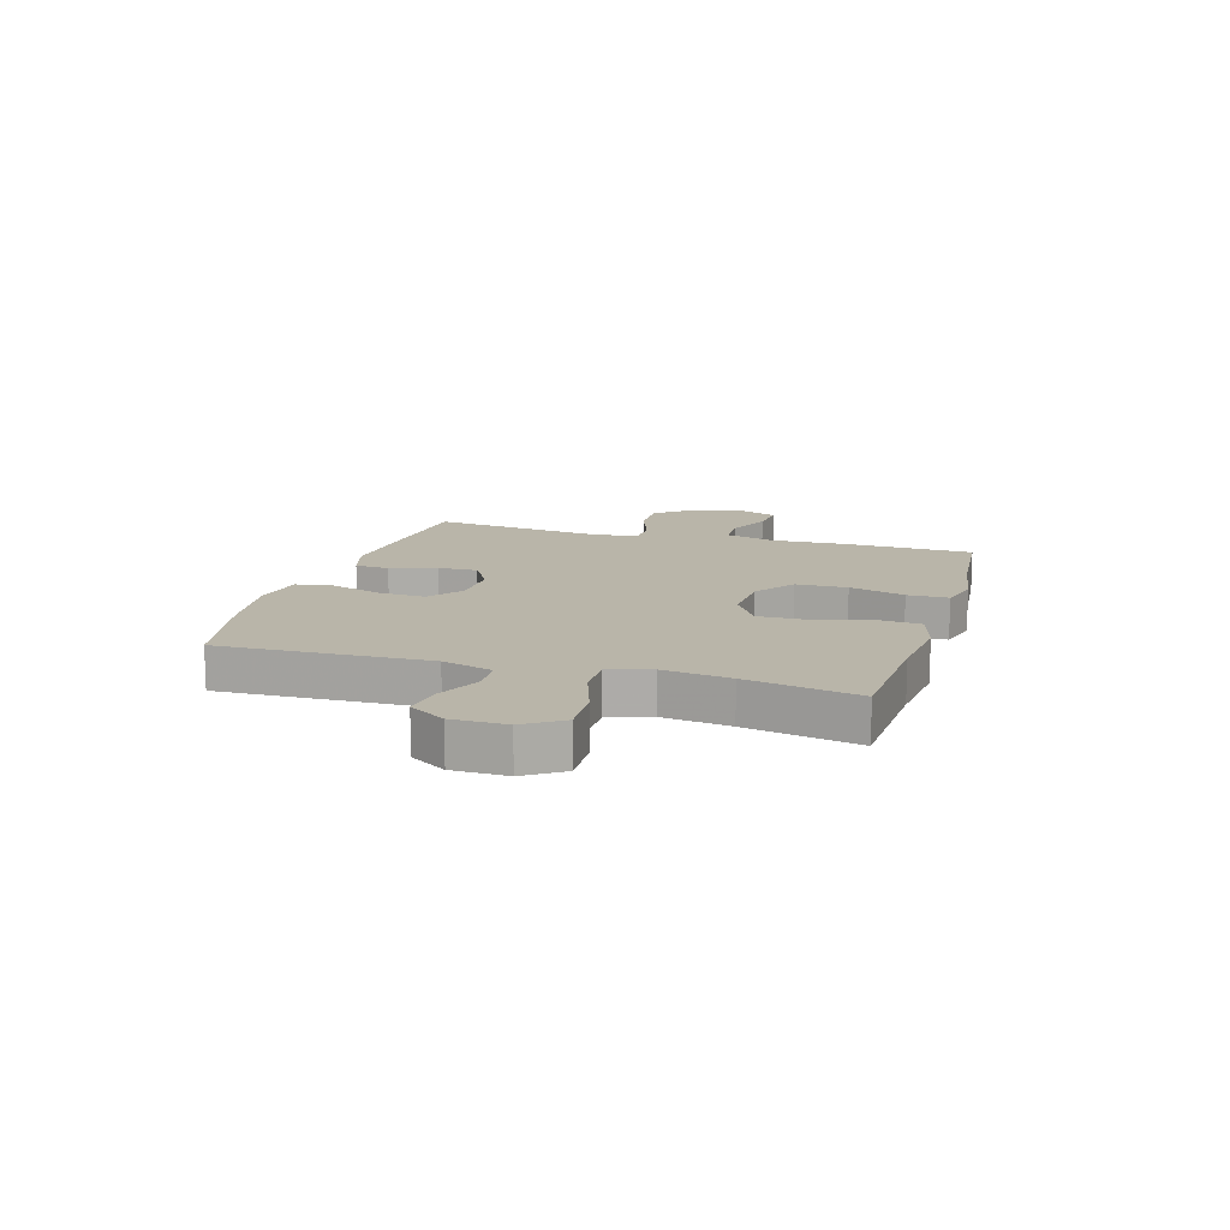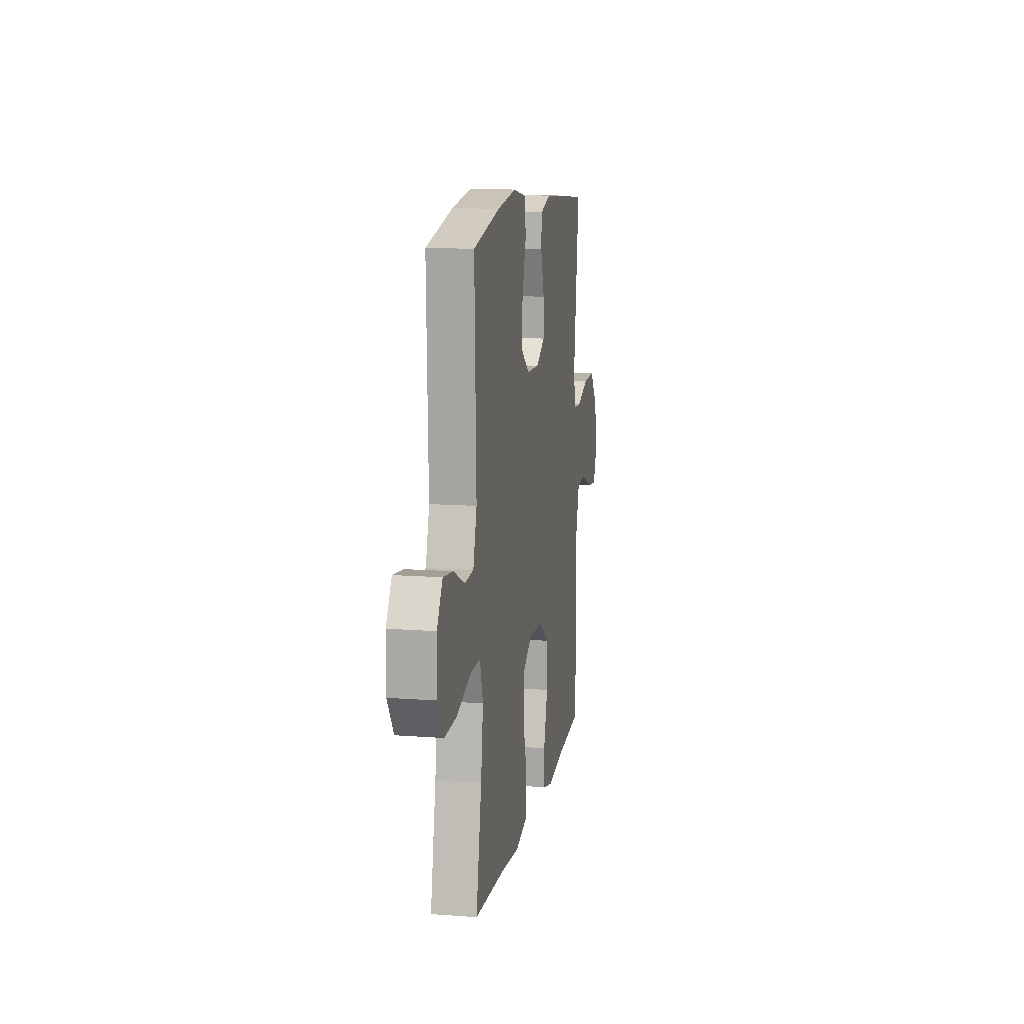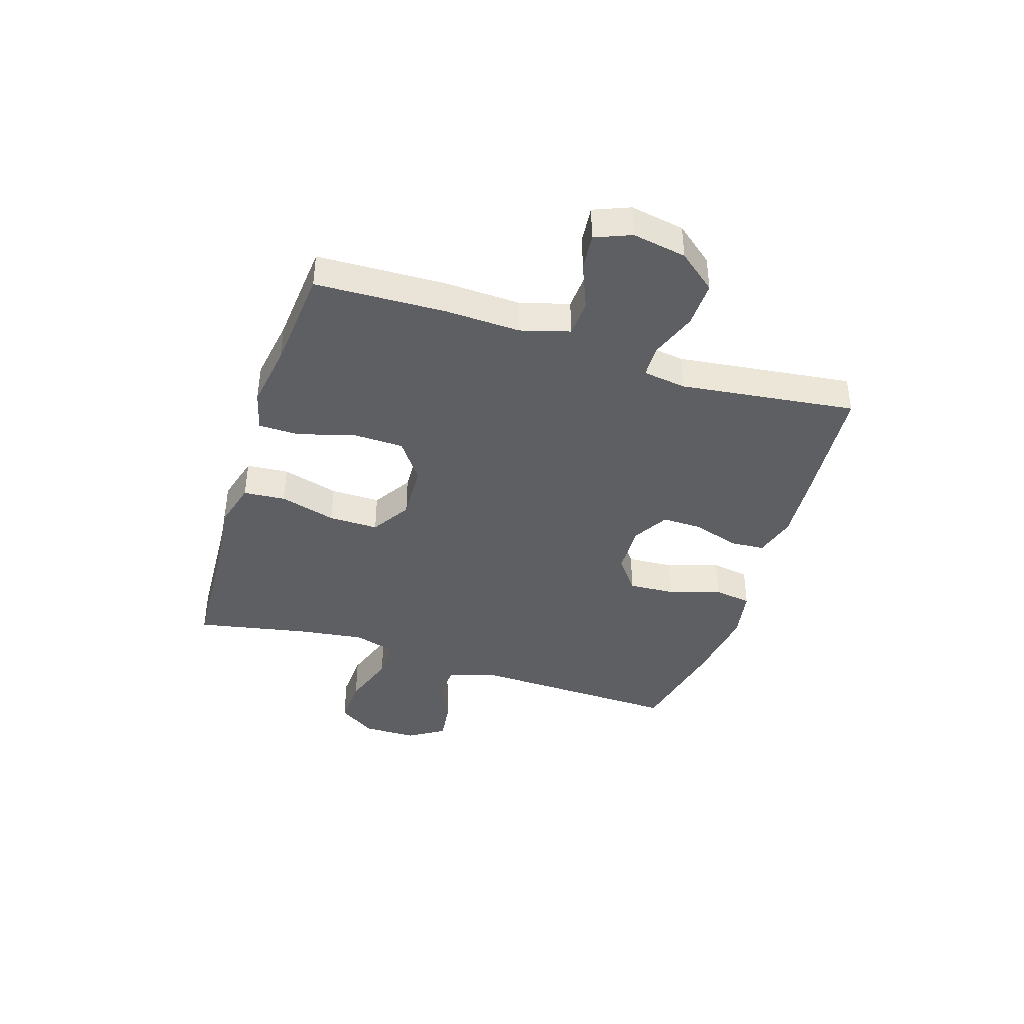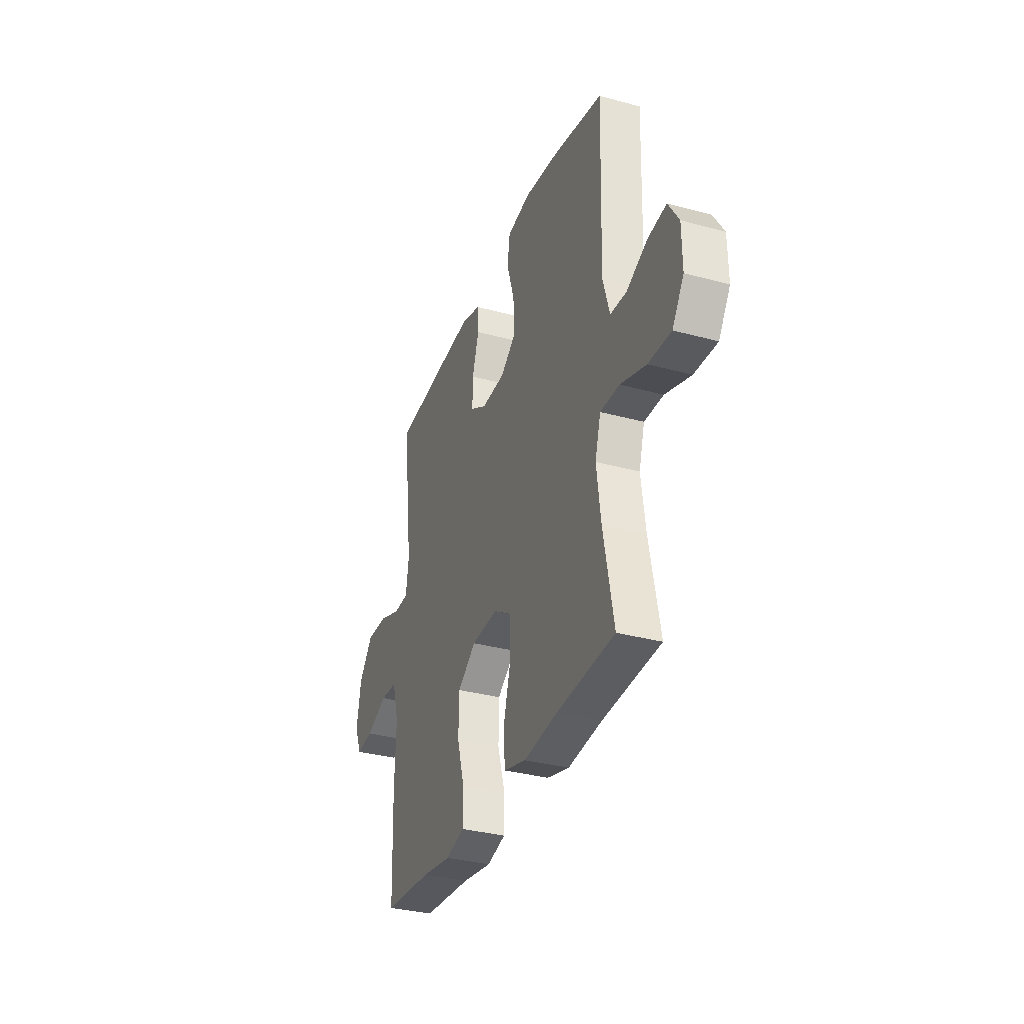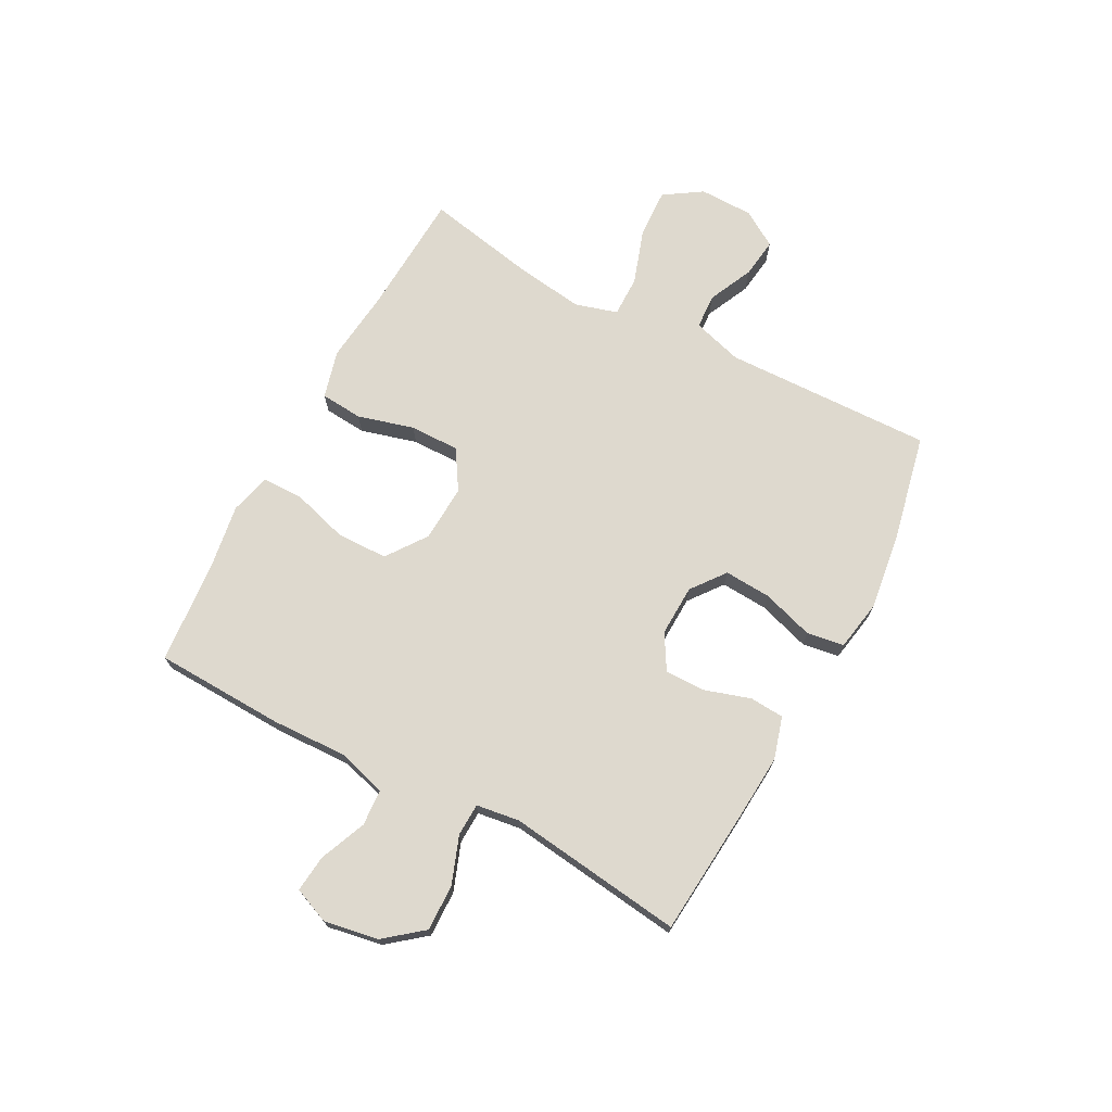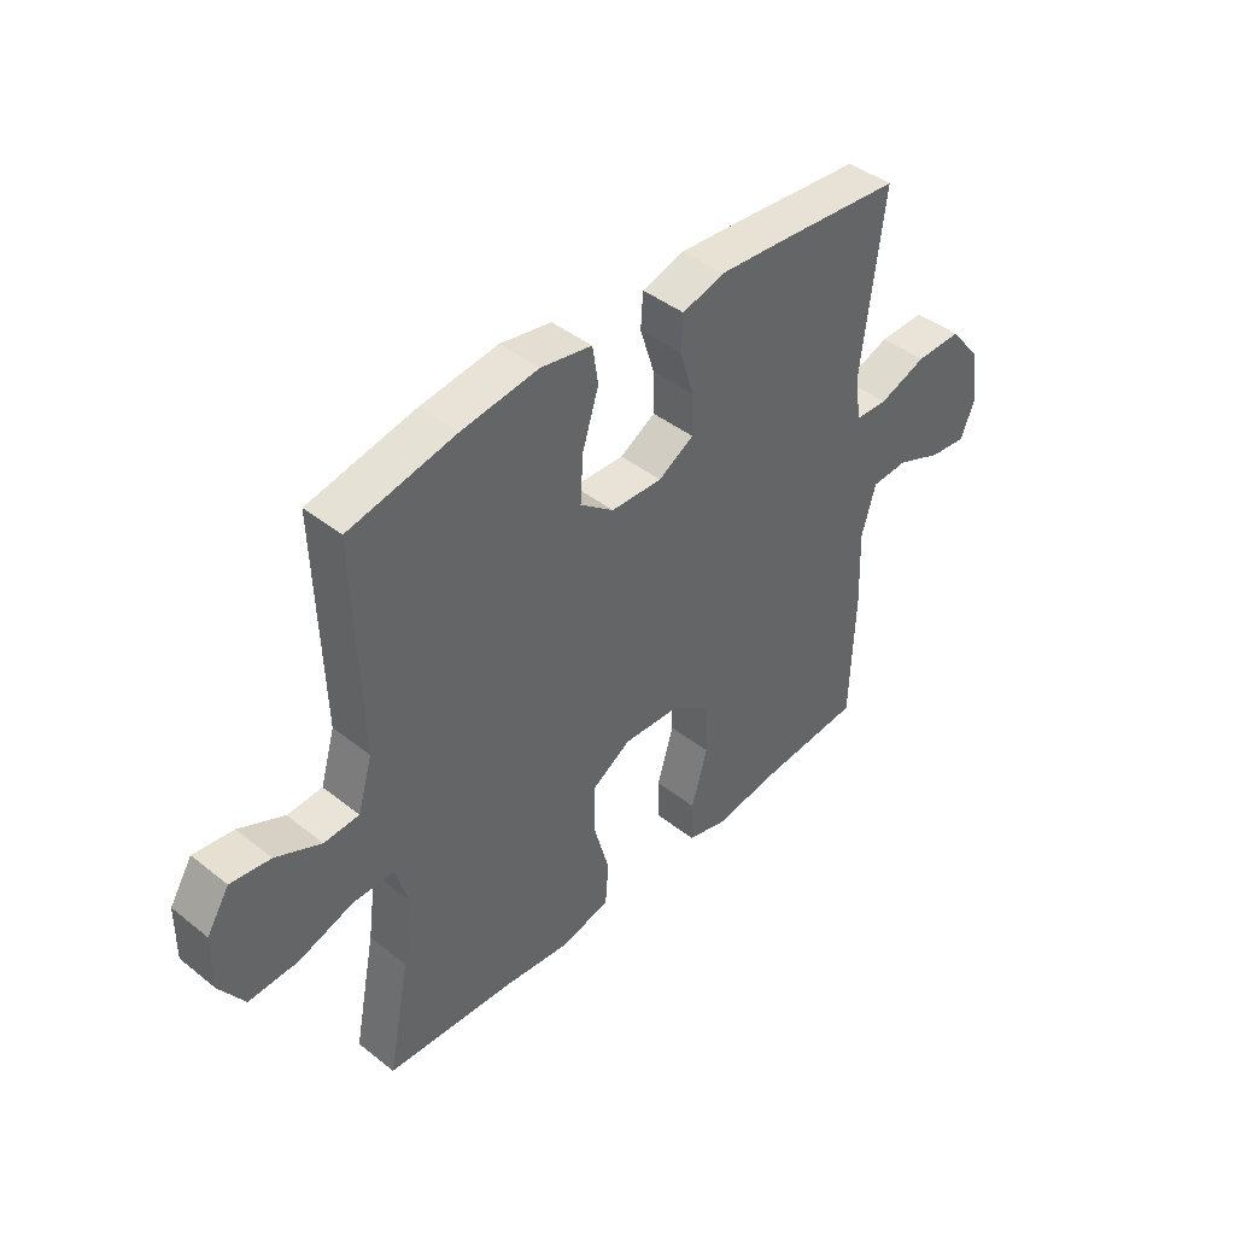
<metadata>
{"format":"obj","ext":"obj","renderer":"f3d","projection":"perspective","resolution":1024,"background":"white","views":[{"elev":13.4,"azim":106.6,"up":"+Y"},{"elev":12.4,"azim":100.1,"up":"+Z"},{"elev":-40.6,"azim":-107.7,"up":"+Y"},{"elev":-33.4,"azim":69.6,"up":"+Z"},{"elev":71.5,"azim":-61.9,"up":"+Y"},{"elev":42.7,"azim":133.3,"up":"+Z"}]}
</metadata>
<code>
v -0.5 0.07 0.5
v -0.273 0.07 0.519
v -0.159 0.07 0.527
v -0.084 0.07 0.505
v -0.08 0.07 0.444
v -0.106 0.07 0.362
v -0.107 0.07 0.291
v -0.044 0.07 0.254
v 0.047 0.07 0.257
v 0.107 0.07 0.303
v 0.102 0.07 0.386
v 0.073 0.07 0.478
v 0.083 0.07 0.544
v 0.174 0.07 0.56
v 0.31 0.07 0.541
v 0.5 0.07 0.5
v 0.489 0.07 0.129
v 0.515 0.07 0.04
v 0.577 0.07 0.036
v 0.657 0.07 0.073
v 0.728 0.07 0.082
v 0.768 0.07 0.018
v 0.769 0.07 -0.078
v 0.725 0.07 -0.145
v 0.638 0.07 -0.141
v 0.54 0.07 -0.108
v 0.467 0.07 -0.107
v 0.445 0.07 -0.182
v 0.461 0.07 -0.301
v 0.5 0.07 -0.5
v 0.279 0.07 -0.512
v 0.149 0.07 -0.526
v 0.064 0.07 -0.503
v 0.058 0.07 -0.428
v 0.086 0.07 -0.328
v 0.087 0.07 -0.24
v 0.017 0.07 -0.196
v -0.084 0.07 -0.201
v -0.155 0.07 -0.252
v -0.157 0.07 -0.343
v -0.128 0.07 -0.442
v -0.129 0.07 -0.515
v -0.201 0.07 -0.534
v -0.315 0.07 -0.516
v -0.5 0.07 -0.5
v -0.508 0.07 -0.269
v -0.503 0.07 -0.135
v -0.528 0.07 -0.048
v -0.593 0.07 -0.044
v -0.675 0.07 -0.078
v -0.741 0.07 -0.085
v -0.767 0.07 -0.021
v -0.75 0.07 0.075
v -0.696 0.07 0.142
v -0.614 0.07 0.14
v -0.53 0.07 0.109
v -0.472 0.07 0.111
v -0.461 0.07 0.188
v -0.5 0 0.5
v -0.273 0 0.519
v -0.159 0 0.527
v -0.084 0 0.505
v -0.08 0 0.444
v -0.106 0 0.362
v -0.107 0 0.291
v -0.044 0 0.254
v 0.047 0 0.257
v 0.107 0 0.303
v 0.102 0 0.386
v 0.073 0 0.478
v 0.083 0 0.544
v 0.174 0 0.56
v 0.31 0 0.541
v 0.5 0 0.5
v 0.489 0 0.129
v 0.515 0 0.04
v 0.577 0 0.036
v 0.657 0 0.073
v 0.728 0 0.082
v 0.768 0 0.018
v 0.769 0 -0.078
v 0.725 0 -0.145
v 0.638 0 -0.141
v 0.54 0 -0.108
v 0.467 0 -0.107
v 0.445 0 -0.182
v 0.461 0 -0.301
v 0.5 0 -0.5
v 0.279 0 -0.512
v 0.149 0 -0.526
v 0.064 0 -0.503
v 0.058 0 -0.428
v 0.086 0 -0.328
v 0.087 0 -0.24
v 0.017 0 -0.196
v -0.084 0 -0.201
v -0.155 0 -0.252
v -0.157 0 -0.343
v -0.128 0 -0.442
v -0.129 0 -0.515
v -0.201 0 -0.534
v -0.315 0 -0.516
v -0.5 0 -0.5
v -0.508 0 -0.269
v -0.503 0 -0.135
v -0.528 0 -0.048
v -0.593 0 -0.044
v -0.675 0 -0.078
v -0.741 0 -0.085
v -0.767 0 -0.021
v -0.75 0 0.075
v -0.696 0 0.142
v -0.614 0 0.14
v -0.53 0 0.109
v -0.472 0 0.111
v -0.461 0 0.188
f 54 55 56
f 53 54 56
f 52 53 56
f 51 52 56
f 50 51 56
f 49 50 56
f 48 49 56 57
f 47 48 57
f 47 57 58
f 46 47 58
f 45 46 58
f 44 45 58
f 44 58 1
f 43 44 1
f 42 43 1
f 41 42 1
f 40 41 1
f 33 34 35
f 32 33 35
f 31 32 35
f 31 35 36
f 30 31 36
f 29 30 36
f 28 29 36 37
f 24 25 26
f 23 24 26
f 22 23 26
f 21 22 26
f 20 21 26
f 19 20 26
f 18 19 26 27
f 17 18 27
f 17 27 28
f 16 17 28
f 15 16 28
f 14 15 28
f 13 14 28
f 12 13 28
f 11 12 28
f 4 5 6
f 3 4 6
f 2 3 6
f 1 2 6
f 1 6 7
f 39 40 1
f 1 7 8
f 39 1 8
f 38 39 8
f 37 38 8 9
f 28 37 9 10
f 10 11 28
f 114 113 112
f 114 112 111
f 114 111 110
f 114 110 109
f 114 109 108
f 114 108 107
f 115 114 107 106
f 115 106 105
f 116 115 105
f 116 105 104
f 116 104 103
f 116 103 102
f 59 116 102
f 59 102 101
f 59 101 100
f 59 100 99
f 59 99 98
f 93 92 91
f 93 91 90
f 93 90 89
f 94 93 89
f 94 89 88
f 94 88 87
f 95 94 87 86
f 84 83 82
f 84 82 81
f 84 81 80
f 84 80 79
f 84 79 78
f 84 78 77
f 85 84 77 76
f 85 76 75
f 86 85 75
f 86 75 74
f 86 74 73
f 86 73 72
f 86 72 71
f 86 71 70
f 86 70 69
f 64 63 62
f 64 62 61
f 64 61 60
f 64 60 59
f 65 64 59
f 59 98 97
f 66 65 59
f 66 59 97
f 66 97 96
f 67 66 96 95
f 68 67 95 86
f 86 69 68
f 1 59 60 2
f 2 60 61 3
f 3 61 62 4
f 4 62 63 5
f 5 63 64 6
f 6 64 65 7
f 7 65 66 8
f 8 66 67 9
f 9 67 68 10
f 10 68 69 11
f 11 69 70 12
f 12 70 71 13
f 13 71 72 14
f 14 72 73 15
f 15 73 74 16
f 16 74 75 17
f 17 75 76 18
f 18 76 77 19
f 19 77 78 20
f 20 78 79 21
f 21 79 80 22
f 22 80 81 23
f 23 81 82 24
f 24 82 83 25
f 25 83 84 26
f 26 84 85 27
f 27 85 86 28
f 28 86 87 29
f 29 87 88 30
f 30 88 89 31
f 31 89 90 32
f 32 90 91 33
f 33 91 92 34
f 34 92 93 35
f 35 93 94 36
f 36 94 95 37
f 37 95 96 38
f 38 96 97 39
f 39 97 98 40
f 40 98 99 41
f 41 99 100 42
f 42 100 101 43
f 43 101 102 44
f 44 102 103 45
f 45 103 104 46
f 46 104 105 47
f 47 105 106 48
f 48 106 107 49
f 49 107 108 50
f 50 108 109 51
f 51 109 110 52
f 52 110 111 53
f 53 111 112 54
f 54 112 113 55
f 55 113 114 56
f 56 114 115 57
f 57 115 116 58
f 58 116 59 1

</code>
